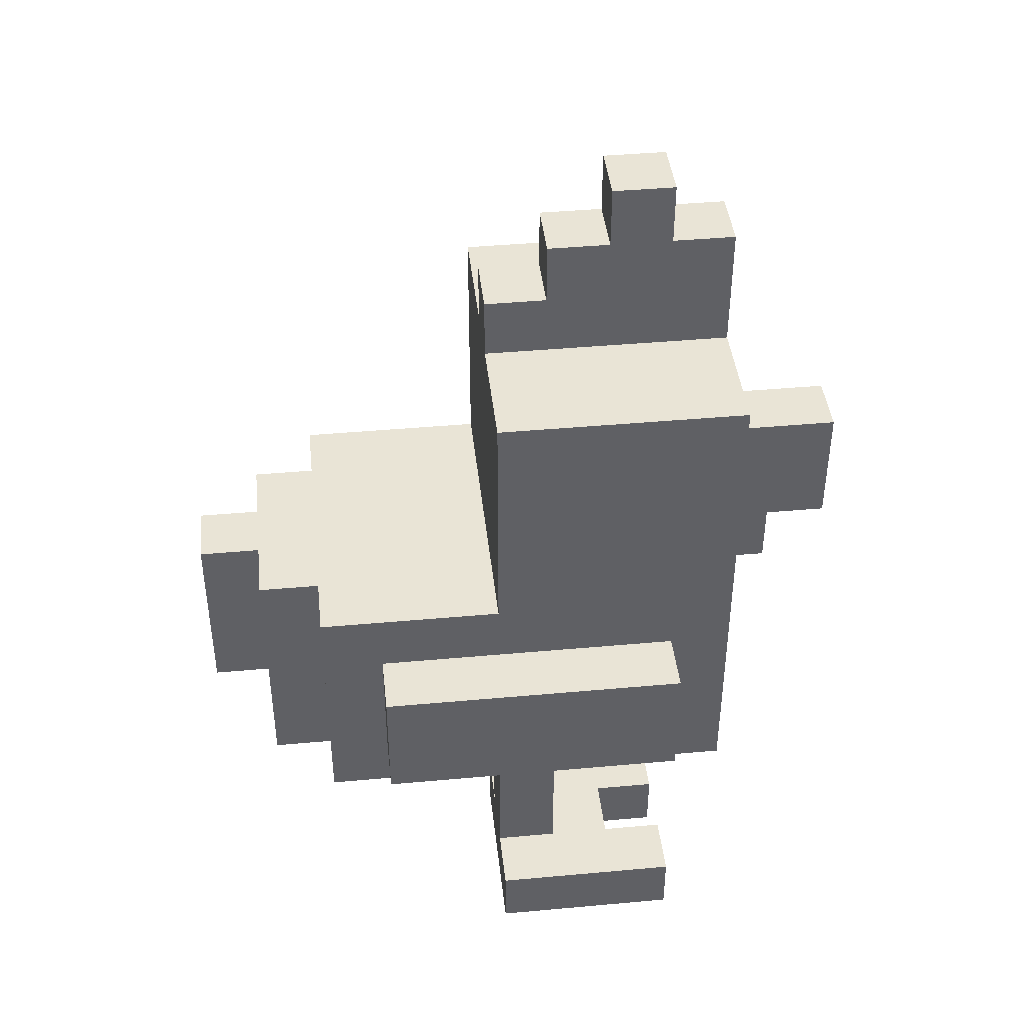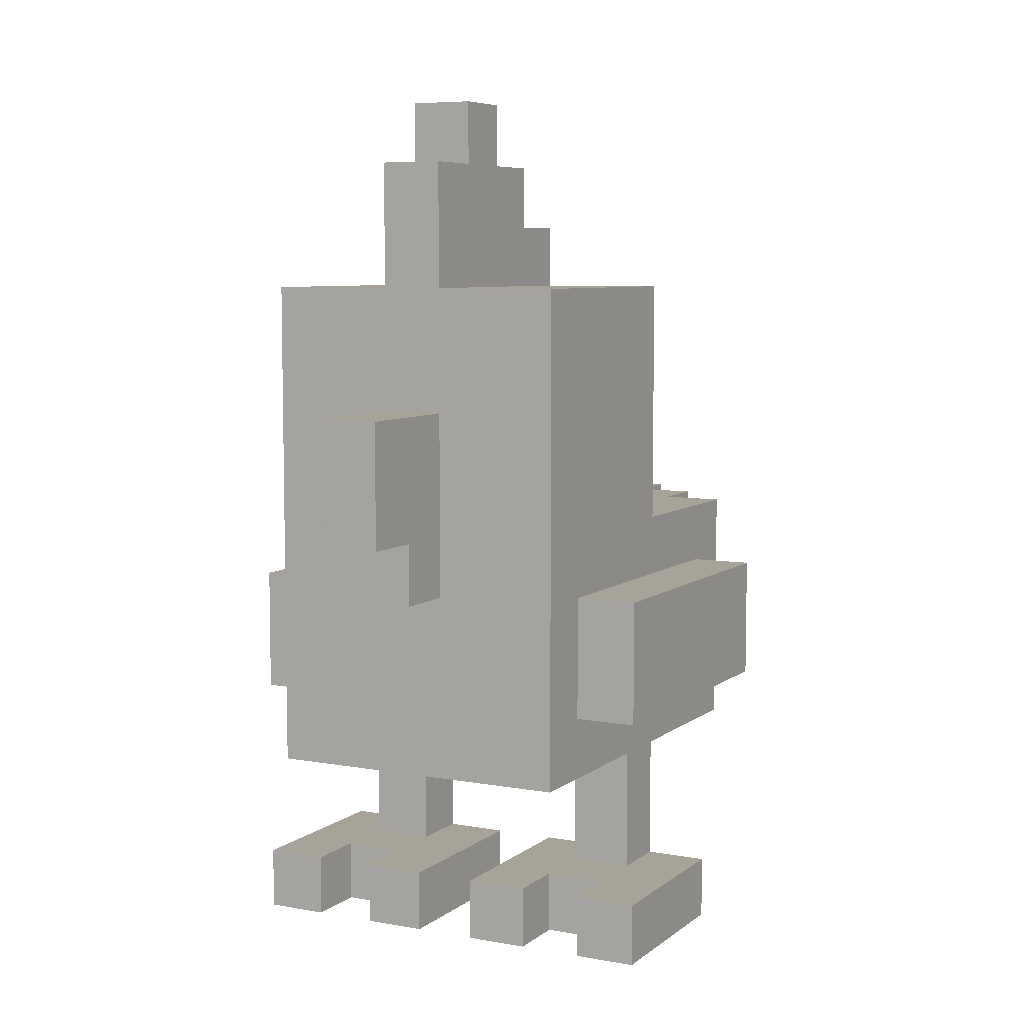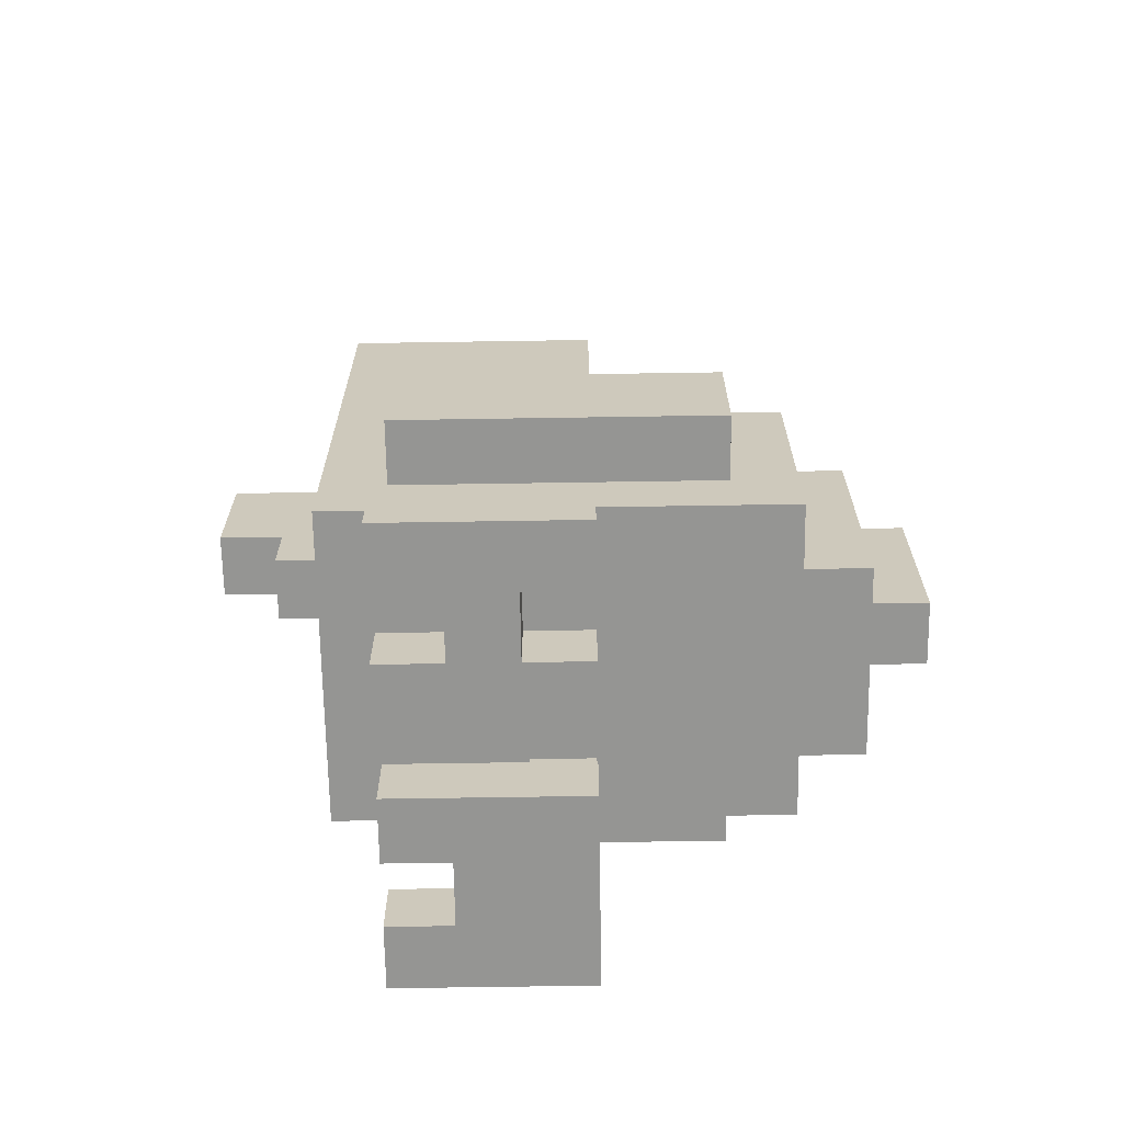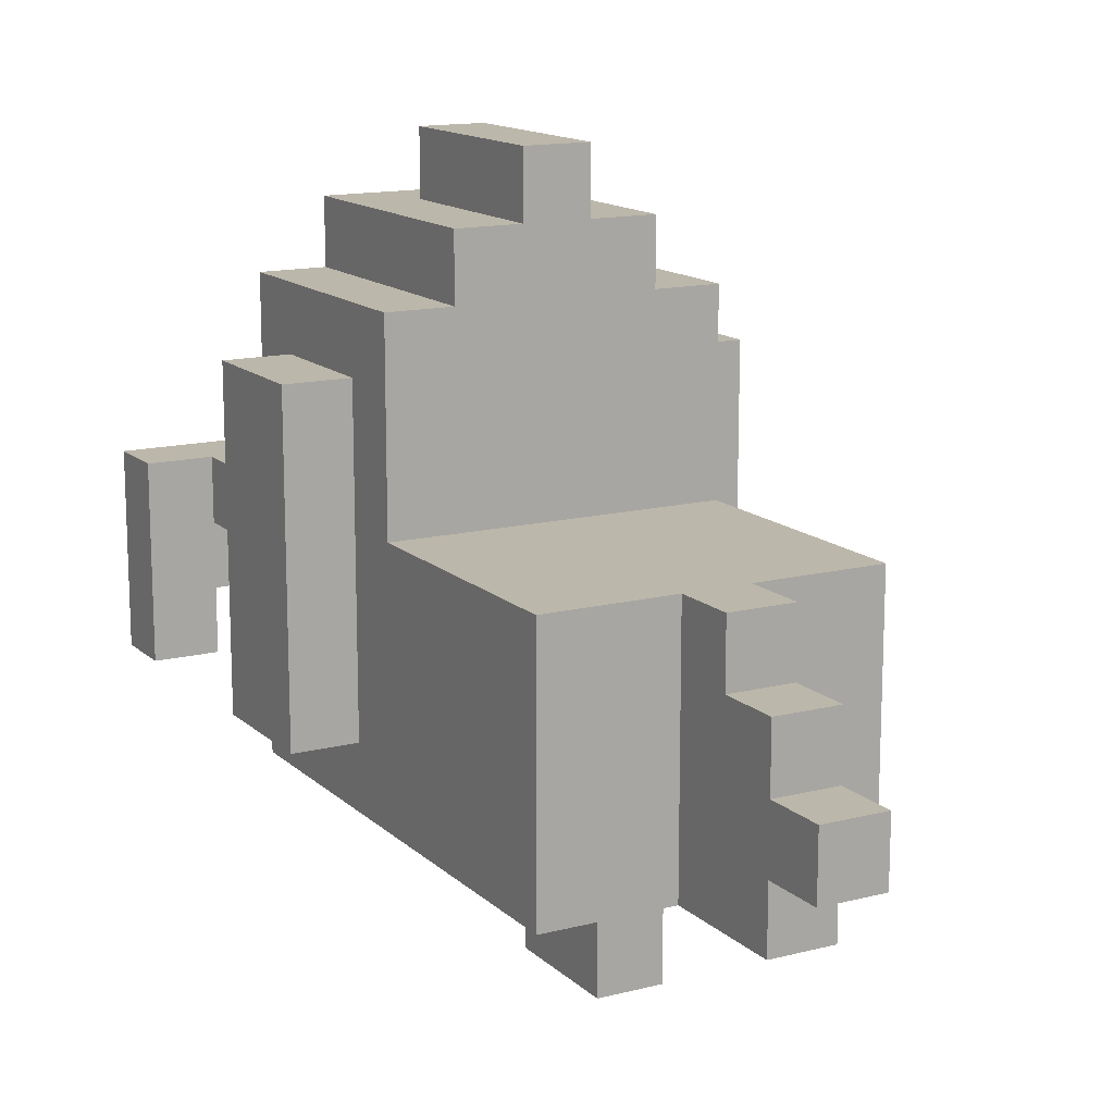
<metadata>
{"format":"obj","ext":"obj","renderer":"f3d","projection":"perspective","resolution":1024,"background":"white","views":[{"elev":42.5,"azim":83.8,"up":"+Y"},{"elev":6.9,"azim":-152.6,"up":"+Y"},{"elev":-67.3,"azim":-89.1,"up":"+Y"},{"elev":14.3,"azim":151.0,"up":"+Z"}]}
</metadata>
<code>
g animal-13
v -3.5 0 0.5
v -3.5 0 -0.5
v -3.5 0 -1.5
v -3.5 0 -2.5
v -3.5 1 0.5
v -3.5 1 -0.5
v -3.5 1 -1.5
v -3.5 1 -2.5
v -3.5 4 2.5
v -3.5 4 -2.5
v -3.5 5 2.5
v -3.5 5 -2.5
v -3.5 6 2.5
v -3.5 6 -2.5
v -2.5 1 0.5
v -2.5 1 -0.5
v -2.5 2 0.5
v -2.5 2 -0.5
v -2.5 3 3.5
v -2.5 3 0.5
v -2.5 3 -0.5
v -2.5 3 -3.5
v -2.5 4 2.5
v -2.5 4 -2.5
v -2.5 5 2.5
v -2.5 5 -2.5
v -2.5 6 2.5
v -2.5 6 -2.5
v -2.5 7 3.5
v -2.5 7 0.5
v -2.5 7 -0.5
v -2.5 7 -2.5
v -2.5 8 -0.5
v -2.5 8 -2.5
v -2.5 9 -0.5
v -2.5 9 -1.5
v -2.5 10 -0.5
v -2.5 10 -1.5
v -2.5 10 -2.5
v -2.5 11 0.5
v -2.5 11 -3.5
v -1.5 0 0.5
v -1.5 0 -0.5
v -1.5 0 -1.5
v -1.5 0 -2.5
v -1.5 1 0.5
v -1.5 1 -0.5
v -1.5 1 -1.5
v -1.5 1 -2.5
v -1.5 3 4.5
v -1.5 3 3.5
v -1.5 7 4.5
v -1.5 7 3.5
v -0.5 4 5.5
v -0.5 4 4.5
v -0.5 6 -3.5
v -0.5 6 -4.5
v -0.5 7 5.5
v -0.5 7 4.5
v -0.5 7 -3.5
v -0.5 7 -4.5
v -0.5 7 -5.5
v -0.5 9 -3.5
v -0.5 9 -5.5
v -0.5 11 0.5
v -0.5 11 -3.5
v -0.5 12 0.5
v -0.5 12 -0.5
v -0.5 13 -0.5
v -0.5 13 -1.5
v -0.5 13 -2.5
v -0.5 13 -3.5
v -0.5 14 -1.5
v -0.5 14 -2.5
v 0.5 0 0.5
v 0.5 0 -0.5
v 0.5 0 -1.5
v 0.5 0 -2.5
v 0.5 1 0.5
v 0.5 1 -0.5
v 0.5 1 -1.5
v 0.5 1 -2.5
v 0.5 6 -0.5
v 0.5 6 -3.5
v 0.5 7 -3.5
v 0.5 8 -0.5
v 0.5 8 -3.5
v 1.5 1 0.5
v 1.5 1 -0.5
v 1.5 2 0.5
v 1.5 2 -0.5
v 1.5 3 0.5
v 1.5 3 -0.5
v 2.5 0 -1.5
v 2.5 0 -2.5
v 2.5 1 -1.5
v 2.5 1 -2.5
v -2.5 0 0.5
v -2.5 0 -0.5
v -2.5 0 -1.5
v -2.5 0 -2.5
v -2.5 1 0.5
v -2.5 1 -0.5
v -2.5 1 -1.5
v -2.5 1 -2.5
v -1.5 1 0.5
v -1.5 1 -0.5
v -1.5 2 0.5
v -1.5 2 -0.5
v -1.5 3 0.5
v -1.5 3 -0.5
v -0.5 0 0.5
v -0.5 0 -0.5
v -0.5 0 -1.5
v -0.5 0 -2.5
v -0.5 1 0.5
v -0.5 1 -0.5
v -0.5 1 -1.5
v -0.5 1 -2.5
v -0.5 6 -0.5
v -0.5 6 -3.5
v -0.5 7 -3.5
v -0.5 8 -0.5
v -0.5 8 -3.5
v 0.5 4 5.5
v 0.5 4 4.5
v 0.5 6 -3.5
v 0.5 6 -4.5
v 0.5 7 5.5
v 0.5 7 4.5
v 0.5 7 -3.5
v 0.5 7 -4.5
v 0.5 7 -5.5
v 0.5 9 -3.5
v 0.5 9 -5.5
v 0.5 11 0.5
v 0.5 11 -3.5
v 0.5 12 0.5
v 0.5 12 -0.5
v 0.5 13 -0.5
v 0.5 13 -1.5
v 0.5 13 -2.5
v 0.5 13 -3.5
v 0.5 14 -1.5
v 0.5 14 -2.5
v 1.5 0 -1.5
v 1.5 0 -2.5
v 1.5 1 -1.5
v 1.5 1 -2.5
v 1.5 3 4.5
v 1.5 3 3.5
v 1.5 7 4.5
v 1.5 7 3.5
v 2.5 1 0.5
v 2.5 1 -0.5
v 2.5 2 0.5
v 2.5 2 -0.5
v 2.5 3 3.5
v 2.5 3 0.5
v 2.5 3 -0.5
v 2.5 3 -3.5
v 2.5 4 2.5
v 2.5 4 -2.5
v 2.5 5 2.5
v 2.5 5 -2.5
v 2.5 6 2.5
v 2.5 6 -2.5
v 2.5 7 3.5
v 2.5 7 0.5
v 2.5 7 -0.5
v 2.5 7 -2.5
v 2.5 8 -0.5
v 2.5 8 -2.5
v 2.5 9 -0.5
v 2.5 9 -1.5
v 2.5 10 -0.5
v 2.5 10 -1.5
v 2.5 10 -2.5
v 2.5 11 0.5
v 2.5 11 -3.5
v 3.5 0 0.5
v 3.5 0 -2.5
v 3.5 1 0.5
v 3.5 1 -2.5
v 3.5 4 2.5
v 3.5 4 -2.5
v 3.5 5 2.5
v 3.5 5 -2.5
v 3.5 6 2.5
v 3.5 6 -2.5
v -0.5 4 5.5
v -0.5 7 5.5
v 0.5 4 5.5
v 0.5 7 5.5
v -1.5 3 4.5
v -1.5 7 4.5
v -0.5 4 4.5
v -0.5 7 4.5
v 0.5 4 4.5
v 0.5 7 4.5
v 1.5 3 4.5
v 1.5 7 4.5
v -2.5 3 3.5
v -2.5 7 3.5
v -1.5 3 3.5
v -1.5 7 3.5
v 1.5 3 3.5
v 1.5 7 3.5
v 2.5 3 3.5
v 2.5 7 3.5
v -3.5 4 2.5
v -3.5 5 2.5
v -3.5 6 2.5
v -2.5 4 2.5
v -2.5 5 2.5
v -2.5 6 2.5
v 2.5 4 2.5
v 2.5 5 2.5
v 2.5 6 2.5
v 3.5 4 2.5
v 3.5 5 2.5
v 3.5 6 2.5
v -3.5 0 0.5
v -3.5 1 0.5
v -2.5 0 0.5
v -2.5 1 0.5
v -2.5 2 0.5
v -2.5 3 0.5
v -2.5 7 0.5
v -2.5 11 0.5
v -1.5 0 0.5
v -1.5 1 0.5
v -1.5 2 0.5
v -1.5 3 0.5
v -0.5 0 0.5
v -0.5 1 0.5
v -0.5 11 0.5
v -0.5 12 0.5
v 0.5 0 0.5
v 0.5 1 0.5
v 0.5 11 0.5
v 0.5 12 0.5
v 1.5 1 0.5
v 1.5 2 0.5
v 1.5 3 0.5
v 2.5 1 0.5
v 2.5 2 0.5
v 2.5 3 0.5
v 2.5 7 0.5
v 2.5 11 0.5
v 3.5 0 0.5
v 3.5 1 0.5
v -2.5 0 -0.5
v -2.5 1 -0.5
v -1.5 0 -0.5
v -1.5 1 -0.5
v -0.5 12 -0.5
v -0.5 13 -0.5
v 0.5 12 -0.5
v 0.5 13 -0.5
v -0.5 13 -1.5
v -0.5 14 -1.5
v 0.5 13 -1.5
v 0.5 14 -1.5
v -0.5 6 -3.5
v -0.5 7 -3.5
v -0.5 8 -3.5
v 0.5 6 -3.5
v 0.5 7 -3.5
v 0.5 8 -3.5
v -2.5 1 -0.5
v -2.5 2 -0.5
v -2.5 3 -0.5
v -1.5 1 -0.5
v -1.5 2 -0.5
v -1.5 3 -0.5
v -0.5 6 -0.5
v -0.5 8 -0.5
v 0.5 6 -0.5
v 0.5 8 -0.5
v 1.5 1 -0.5
v 1.5 2 -0.5
v 1.5 3 -0.5
v 2.5 1 -0.5
v 2.5 2 -0.5
v 2.5 3 -0.5
v -2.5 0 -1.5
v -2.5 1 -1.5
v -1.5 0 -1.5
v -1.5 1 -1.5
v 1.5 0 -1.5
v 1.5 1 -1.5
v 2.5 0 -1.5
v 2.5 1 -1.5
v -3.5 0 -2.5
v -3.5 1 -2.5
v -3.5 4 -2.5
v -3.5 5 -2.5
v -3.5 6 -2.5
v -2.5 0 -2.5
v -2.5 1 -2.5
v -2.5 4 -2.5
v -2.5 5 -2.5
v -2.5 6 -2.5
v -1.5 0 -2.5
v -1.5 1 -2.5
v -0.5 0 -2.5
v -0.5 1 -2.5
v -0.5 13 -2.5
v -0.5 14 -2.5
v 0.5 0 -2.5
v 0.5 1 -2.5
v 0.5 13 -2.5
v 0.5 14 -2.5
v 1.5 0 -2.5
v 1.5 1 -2.5
v 2.5 0 -2.5
v 2.5 1 -2.5
v 2.5 4 -2.5
v 2.5 5 -2.5
v 2.5 6 -2.5
v 3.5 0 -2.5
v 3.5 1 -2.5
v 3.5 4 -2.5
v 3.5 5 -2.5
v 3.5 6 -2.5
v -2.5 3 -3.5
v -2.5 11 -3.5
v -0.5 6 -3.5
v -0.5 7 -3.5
v -0.5 9 -3.5
v -0.5 11 -3.5
v -0.5 13 -3.5
v 0.5 6 -3.5
v 0.5 7 -3.5
v 0.5 9 -3.5
v 0.5 11 -3.5
v 0.5 13 -3.5
v 2.5 3 -3.5
v 2.5 11 -3.5
v -0.5 6 -4.5
v -0.5 7 -4.5
v 0.5 6 -4.5
v 0.5 7 -4.5
v -0.5 7 -5.5
v -0.5 9 -5.5
v 0.5 7 -5.5
v 0.5 9 -5.5
v -3.5 0 0.5
v -2.5 0 0.5
v -1.5 0 0.5
v -0.5 0 0.5
v 0.5 0 0.5
v 3.5 0 0.5
v -3.5 0 -0.5
v -2.5 0 -0.5
v -1.5 0 -0.5
v -0.5 0 -0.5
v 0.5 0 -0.5
v 1.5 0 -0.5
v -3.5 0 -1.5
v -2.5 0 -1.5
v -1.5 0 -1.5
v -0.5 0 -1.5
v 0.5 0 -1.5
v 1.5 0 -1.5
v 2.5 0 -1.5
v -3.5 0 -2.5
v -2.5 0 -2.5
v -1.5 0 -2.5
v -0.5 0 -2.5
v 0.5 0 -2.5
v 1.5 0 -2.5
v 2.5 0 -2.5
v 3.5 0 -2.5
v -2.5 1 0.5
v -1.5 1 0.5
v -2.5 1 -0.5
v -1.5 1 -0.5
v -1.5 3 4.5
v 1.5 3 4.5
v -2.5 3 3.5
v -1.5 3 3.5
v 1.5 3 3.5
v 2.5 3 3.5
v -2.5 3 0.5
v -1.5 3 0.5
v 1.5 3 0.5
v 2.5 3 0.5
v -2.5 3 -0.5
v -1.5 3 -0.5
v 1.5 3 -0.5
v 2.5 3 -0.5
v -2.5 3 -3.5
v 2.5 3 -3.5
v -0.5 4 5.5
v 0.5 4 5.5
v -0.5 4 4.5
v 0.5 4 4.5
v -3.5 4 2.5
v -2.5 4 2.5
v 2.5 4 2.5
v 3.5 4 2.5
v -3.5 4 -2.5
v -2.5 4 -2.5
v 2.5 4 -2.5
v 3.5 4 -2.5
v -0.5 6 -3.5
v 0.5 6 -3.5
v -0.5 6 -4.5
v 0.5 6 -4.5
v -0.5 7 -4.5
v 0.5 7 -4.5
v -0.5 7 -5.5
v 0.5 7 -5.5
v -0.5 8 -0.5
v 0.5 8 -0.5
v -0.5 8 -3.5
v 0.5 8 -3.5
v -3.5 1 0.5
v -2.5 1 0.5
v -1.5 1 0.5
v -0.5 1 0.5
v 0.5 1 0.5
v 1.5 1 0.5
v 2.5 1 0.5
v 3.5 1 0.5
v -3.5 1 -0.5
v -2.5 1 -0.5
v -1.5 1 -0.5
v -0.5 1 -0.5
v 0.5 1 -0.5
v 1.5 1 -0.5
v 2.5 1 -0.5
v -3.5 1 -1.5
v -2.5 1 -1.5
v -1.5 1 -1.5
v -0.5 1 -1.5
v 0.5 1 -1.5
v 1.5 1 -1.5
v 2.5 1 -1.5
v -3.5 1 -2.5
v -2.5 1 -2.5
v -1.5 1 -2.5
v -0.5 1 -2.5
v 0.5 1 -2.5
v 1.5 1 -2.5
v 2.5 1 -2.5
v 3.5 1 -2.5
v -3.5 6 2.5
v -2.5 6 2.5
v 2.5 6 2.5
v 3.5 6 2.5
v -0.5 6 -0.5
v 0.5 6 -0.5
v -3.5 6 -2.5
v -2.5 6 -2.5
v 2.5 6 -2.5
v 3.5 6 -2.5
v -0.5 6 -3.5
v 0.5 6 -3.5
v -0.5 7 5.5
v 0.5 7 5.5
v -1.5 7 4.5
v -0.5 7 4.5
v 0.5 7 4.5
v 1.5 7 4.5
v -2.5 7 3.5
v -1.5 7 3.5
v 1.5 7 3.5
v 2.5 7 3.5
v -2.5 7 0.5
v 2.5 7 0.5
v -0.5 9 -3.5
v 0.5 9 -3.5
v -0.5 9 -5.5
v 0.5 9 -5.5
v -2.5 11 0.5
v -0.5 11 0.5
v 0.5 11 0.5
v 2.5 11 0.5
v -2.5 11 -3.5
v -0.5 11 -3.5
v 0.5 11 -3.5
v 2.5 11 -3.5
v -0.5 12 0.5
v 0.5 12 0.5
v -0.5 12 -0.5
v 0.5 12 -0.5
v -0.5 13 -0.5
v 0.5 13 -0.5
v -0.5 13 -1.5
v 0.5 13 -1.5
v -0.5 13 -2.5
v 0.5 13 -2.5
v -0.5 13 -3.5
v 0.5 13 -3.5
v -0.5 14 -1.5
v 0.5 14 -1.5
v -0.5 14 -2.5
v 0.5 14 -2.5
f 5 2 1
f 6 3 2
f 6 2 5
f 7 4 3
f 7 3 6
f 8 4 7
f 11 10 9
f 12 10 11
f 13 12 11
f 14 12 13
f 17 16 15
f 18 16 17
f 20 18 17
f 21 18 20
f 23 21 20
f 23 22 21
f 23 20 19
f 24 22 23
f 25 23 19
f 26 22 24
f 27 25 19
f 28 22 26
f 29 27 19
f 29 28 27
f 30 28 29
f 31 28 30
f 32 22 28
f 32 28 31
f 33 31 30
f 33 32 31
f 34 22 32
f 34 32 33
f 35 33 30
f 35 34 33
f 36 34 35
f 37 35 30
f 37 36 35
f 38 34 36
f 38 36 37
f 39 22 34
f 39 34 38
f 40 38 37
f 40 37 30
f 40 39 38
f 41 22 39
f 41 39 40
f 46 43 42
f 47 43 46
f 48 45 44
f 49 45 48
f 52 51 50
f 53 51 52
f 58 55 54
f 59 55 58
f 60 57 56
f 61 57 60
f 63 62 61
f 63 61 60
f 64 62 63
f 67 66 65
f 68 66 67
f 69 66 68
f 70 66 69
f 71 66 70
f 72 66 71
f 73 71 70
f 74 71 73
f 79 76 75
f 80 77 76
f 80 76 79
f 81 78 77
f 81 77 80
f 82 78 81
f 85 84 83
f 86 85 83
f 87 85 86
f 90 89 88
f 91 89 90
f 92 91 90
f 93 91 92
f 96 95 94
f 97 95 96
f 98 99 102
f 102 99 103
f 100 101 104
f 104 101 105
f 106 107 108
f 108 107 109
f 108 109 110
f 110 109 111
f 112 113 116
f 113 114 117
f 116 113 117
f 114 115 118
f 117 114 118
f 118 115 119
f 120 121 122
f 120 122 123
f 123 122 124
f 125 126 129
f 129 126 130
f 127 128 131
f 131 128 132
f 132 133 134
f 131 132 134
f 134 133 135
f 136 137 138
f 138 137 139
f 139 137 140
f 140 137 141
f 141 137 142
f 142 137 143
f 141 142 144
f 144 142 145
f 146 147 148
f 148 147 149
f 150 151 152
f 152 151 153
f 154 155 156
f 156 155 157
f 156 157 159
f 159 157 160
f 159 160 162
f 160 161 162
f 158 159 162
f 162 161 163
f 158 162 164
f 163 161 165
f 158 164 166
f 165 161 167
f 158 166 168
f 166 167 168
f 168 167 169
f 169 167 170
f 167 161 171
f 170 167 171
f 169 170 172
f 170 171 172
f 171 161 173
f 172 171 173
f 169 172 174
f 172 173 174
f 174 173 175
f 169 174 176
f 174 175 176
f 175 173 177
f 176 175 177
f 173 161 178
f 177 173 178
f 176 177 179
f 169 176 179
f 177 178 179
f 178 161 180
f 179 178 180
f 181 182 183
f 183 182 184
f 185 186 187
f 187 186 188
f 187 188 189
f 189 188 190
f 193 192 191
f 194 192 193
f 197 196 195
f 198 196 197
f 199 197 195
f 201 199 195
f 201 200 199
f 202 200 201
f 205 204 203
f 206 204 205
f 209 208 207
f 210 208 209
f 214 212 211
f 215 213 212
f 215 212 214
f 216 213 215
f 220 218 217
f 221 219 218
f 221 218 220
f 222 219 221
f 225 224 223
f 226 224 225
f 232 227 226
f 233 228 227
f 233 227 232
f 234 228 233
f 235 232 231
f 236 232 235
f 237 230 229
f 241 238 237
f 241 237 229
f 242 238 241
f 243 240 239
f 246 243 239
f 246 244 243
f 247 245 244
f 247 244 246
f 248 245 247
f 249 241 229
f 250 241 249
f 251 246 239
f 252 246 251
f 255 254 253
f 256 254 255
f 259 258 257
f 260 258 259
f 263 262 261
f 264 262 263
f 268 266 265
f 269 267 266
f 269 266 268
f 270 267 269
f 271 272 274
f 272 273 275
f 274 272 275
f 275 273 276
f 277 278 279
f 279 278 280
f 281 282 284
f 282 283 285
f 284 282 285
f 285 283 286
f 287 288 289
f 289 288 290
f 291 292 293
f 293 292 294
f 295 296 300
f 300 296 301
f 297 298 302
f 298 299 303
f 302 298 303
f 303 299 304
f 305 306 307
f 307 306 308
f 309 310 313
f 313 310 314
f 311 312 315
f 315 312 316
f 317 318 322
f 322 318 323
f 319 320 324
f 320 321 325
f 324 320 325
f 325 321 326
f 327 328 329
f 329 328 330
f 330 328 331
f 331 328 332
f 327 329 334
f 331 332 336
f 332 333 337
f 336 332 337
f 337 333 338
f 335 336 339
f 334 335 339
f 336 337 339
f 327 334 339
f 339 337 340
f 341 342 343
f 343 342 344
f 345 346 347
f 347 346 348
f 355 350 349
f 356 350 355
f 357 352 351
f 358 352 357
f 359 354 353
f 360 354 359
f 361 356 355
f 362 357 356
f 362 356 361
f 363 358 357
f 363 357 362
f 364 358 363
f 365 360 359
f 366 354 360
f 366 360 365
f 367 354 366
f 368 362 361
f 369 362 368
f 370 364 363
f 371 364 370
f 372 366 365
f 373 366 372
f 374 354 367
f 375 354 374
f 378 377 376
f 379 377 378
f 383 381 380
f 384 381 383
f 386 383 382
f 386 385 384
f 386 384 383
f 387 385 386
f 388 385 387
f 389 385 388
f 391 388 387
f 392 388 391
f 394 391 390
f 394 393 392
f 394 392 391
f 395 393 394
f 398 397 396
f 399 397 398
f 404 401 400
f 405 401 404
f 406 403 402
f 407 403 406
f 410 409 408
f 411 409 410
f 414 413 412
f 415 413 414
f 418 417 416
f 419 417 418
f 420 421 428
f 428 421 429
f 422 423 430
f 430 423 431
f 424 425 432
f 432 425 433
f 426 427 434
f 428 429 435
f 429 430 436
f 435 429 436
f 430 431 437
f 436 430 437
f 437 431 438
f 432 433 439
f 433 434 440
f 439 433 440
f 434 427 441
f 440 434 441
f 435 436 442
f 442 436 443
f 437 438 444
f 444 438 445
f 439 440 446
f 446 440 447
f 441 427 448
f 448 427 449
f 450 451 456
f 456 451 457
f 452 453 458
f 458 453 459
f 454 455 460
f 460 455 461
f 462 463 465
f 465 463 466
f 464 465 469
f 466 467 469
f 465 466 469
f 469 467 470
f 468 469 472
f 470 471 472
f 469 470 472
f 472 471 473
f 474 475 476
f 476 475 477
f 478 479 482
f 482 479 483
f 480 481 484
f 484 481 485
f 486 487 488
f 488 487 489
f 490 491 492
f 492 491 493
f 494 495 496
f 496 495 497
f 498 499 500
f 500 499 501

</code>
